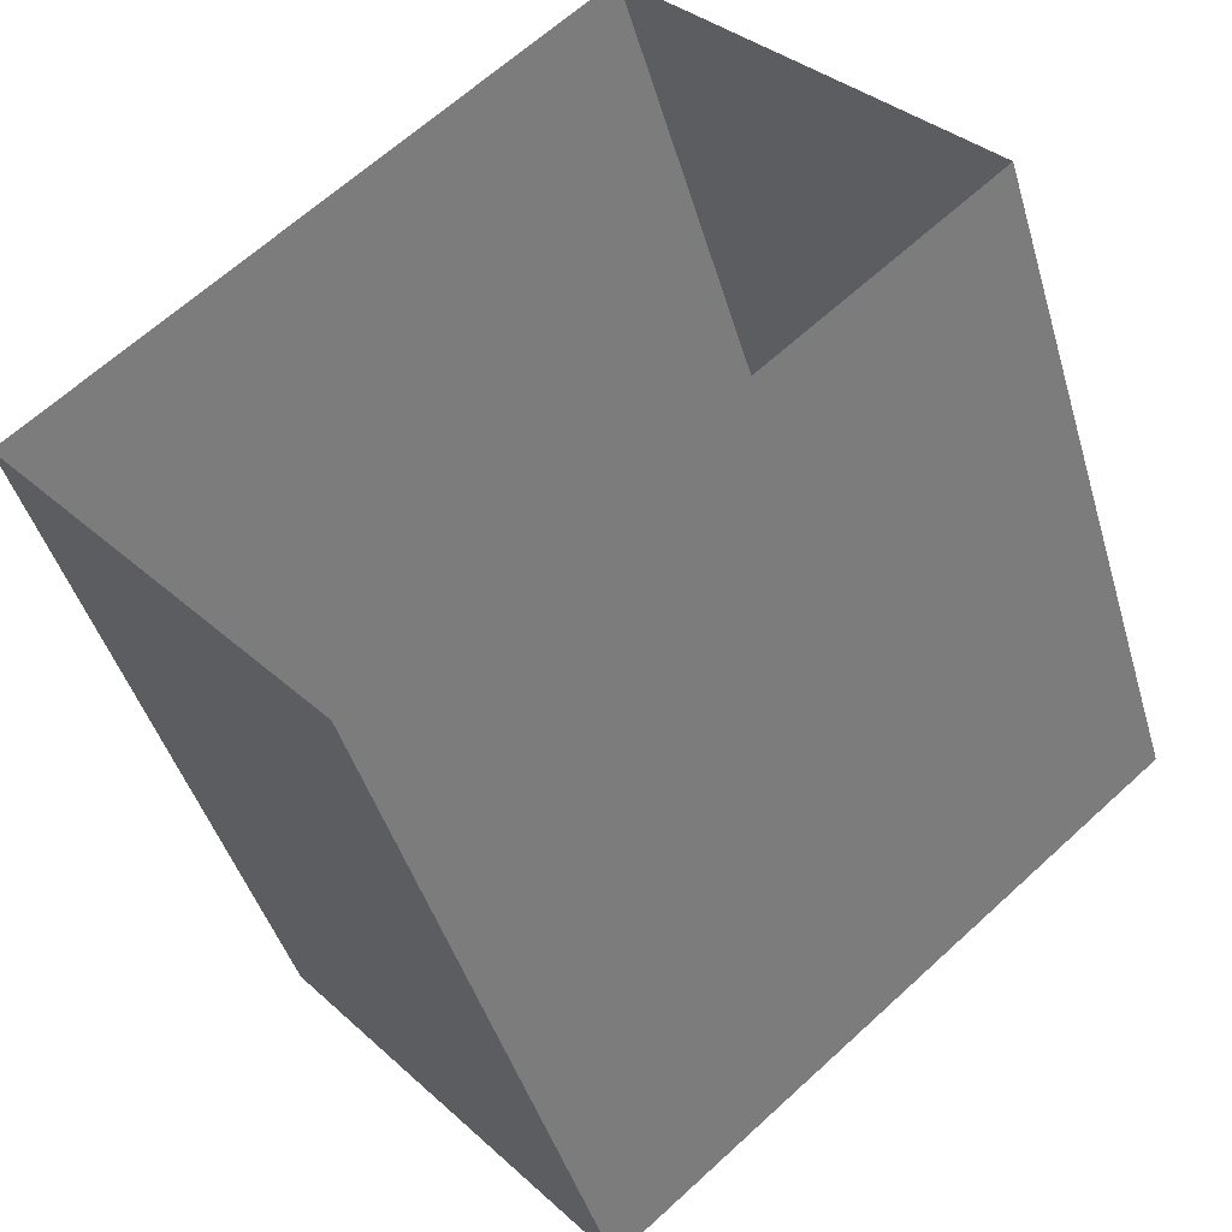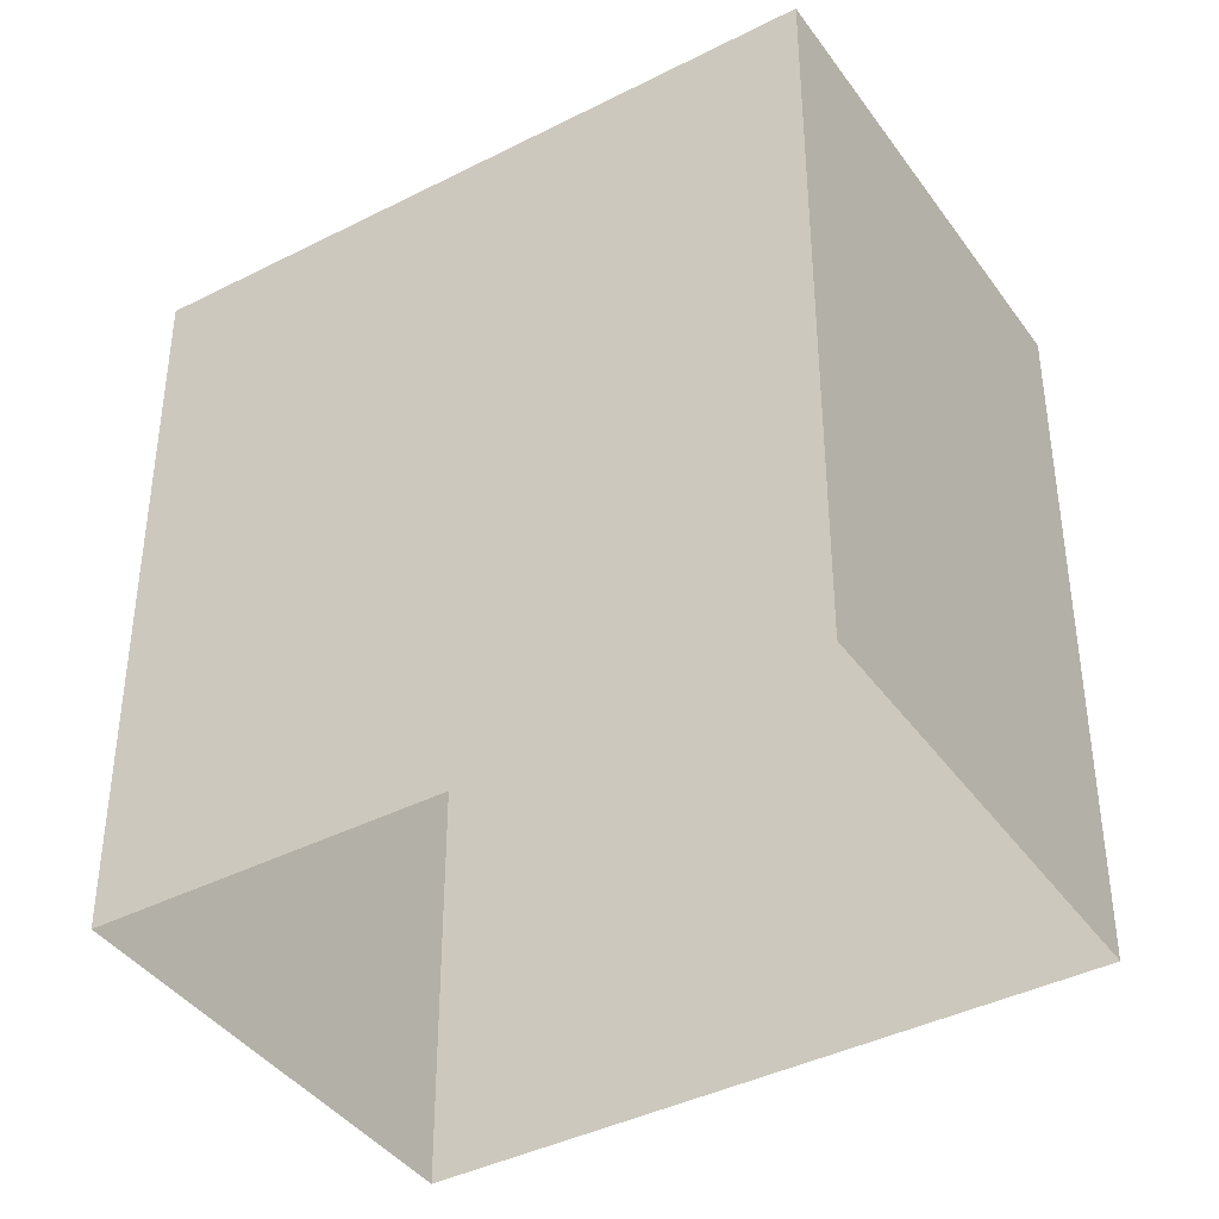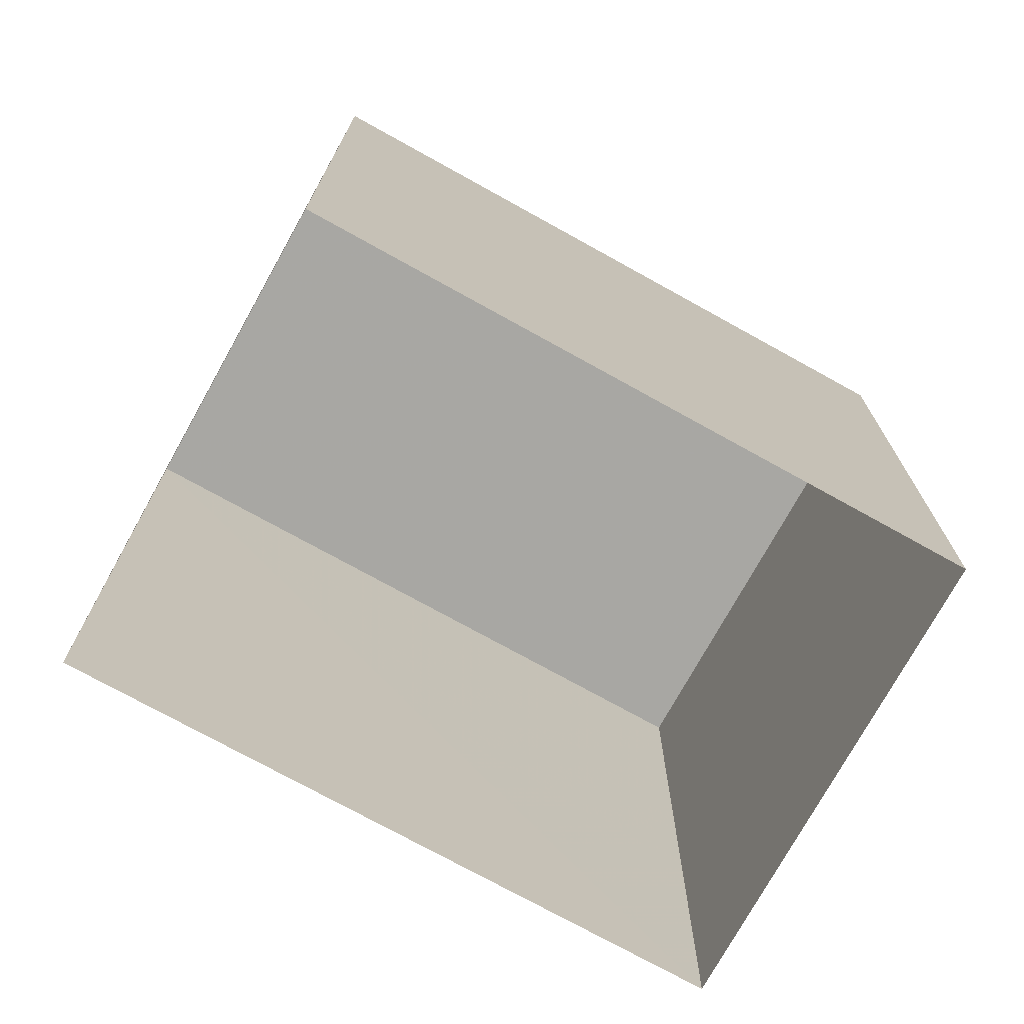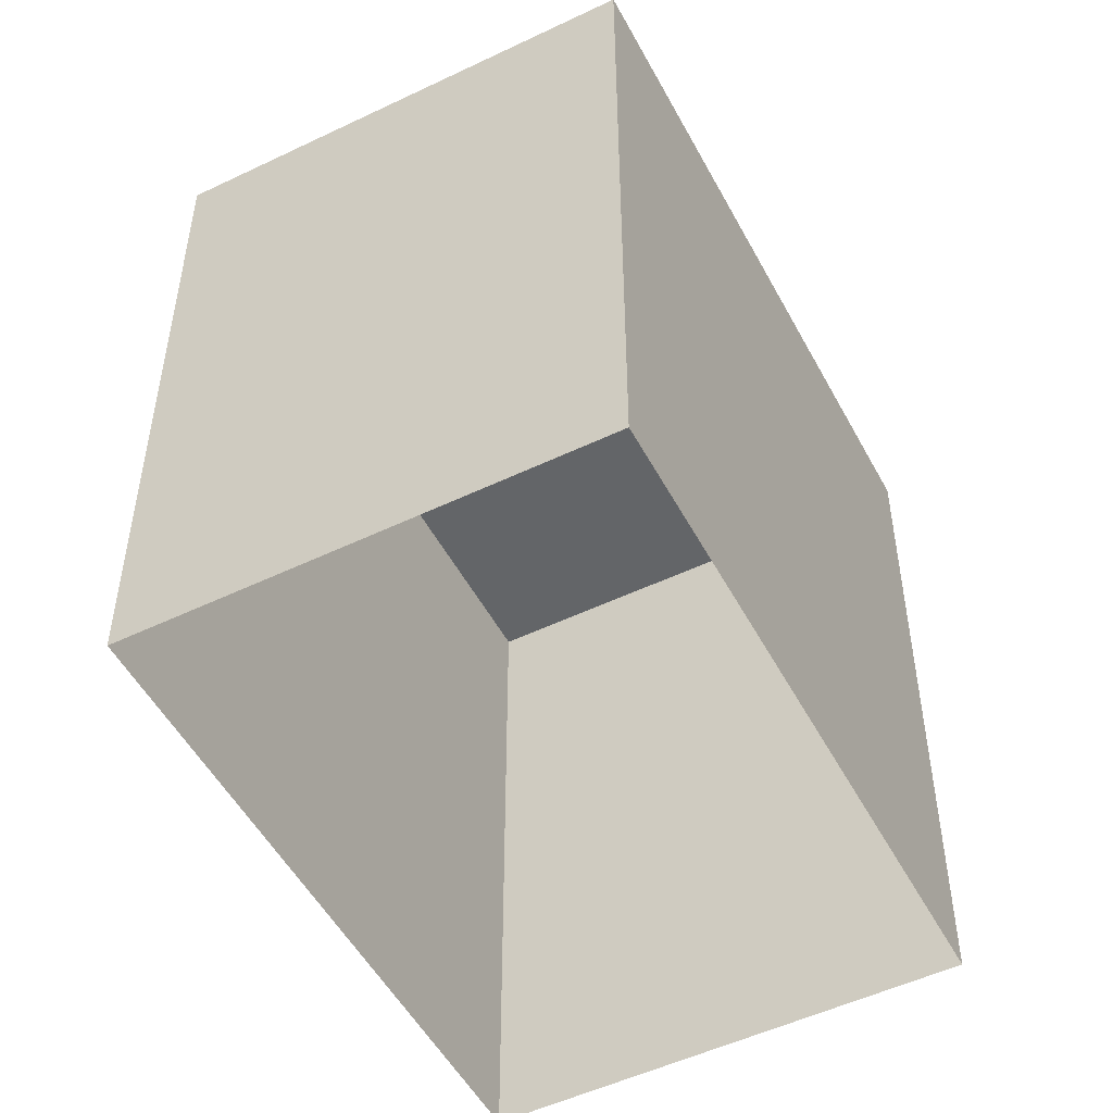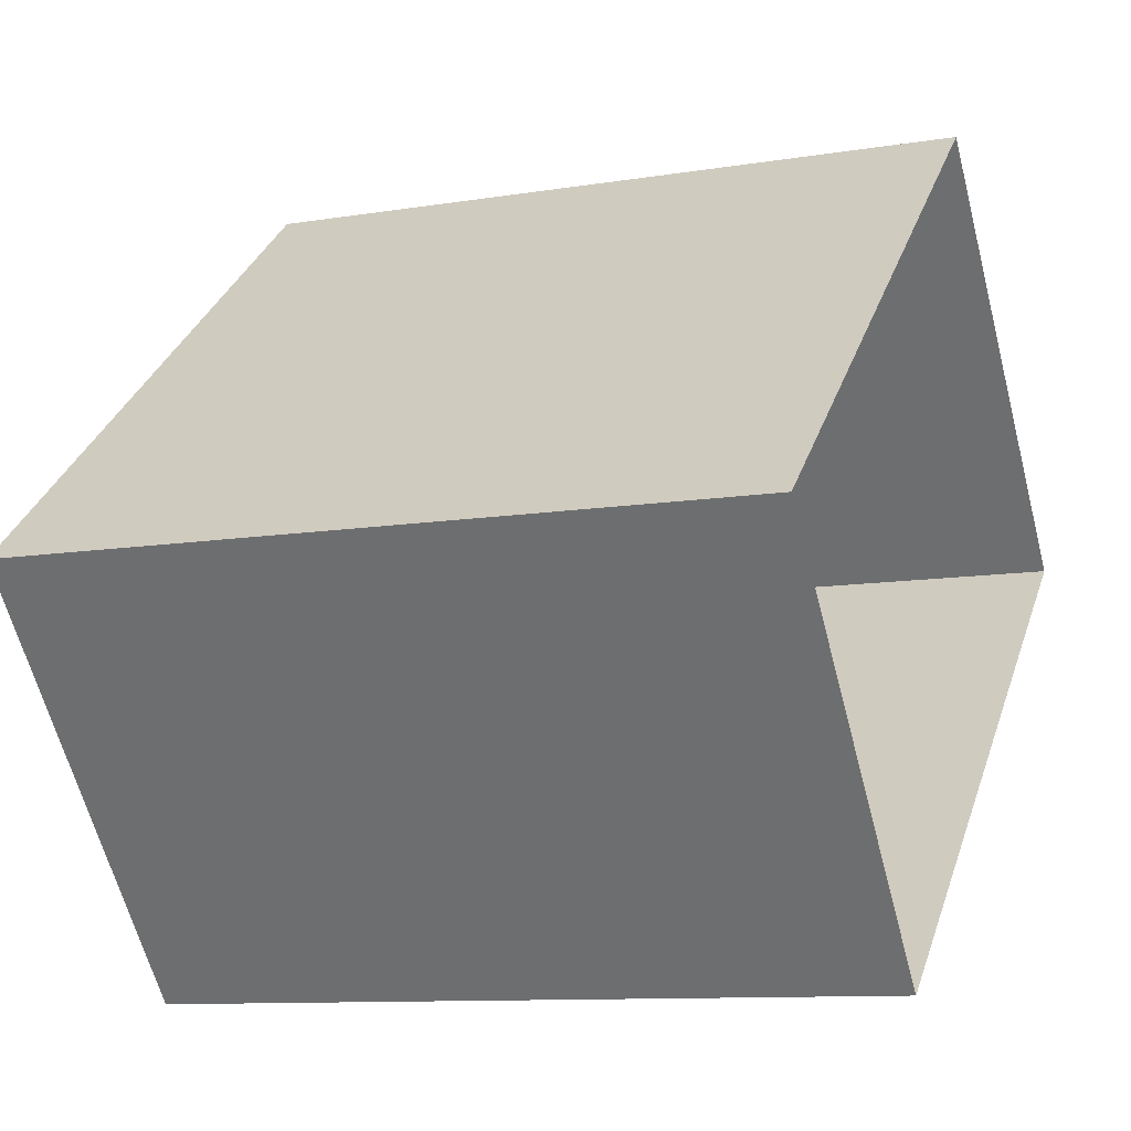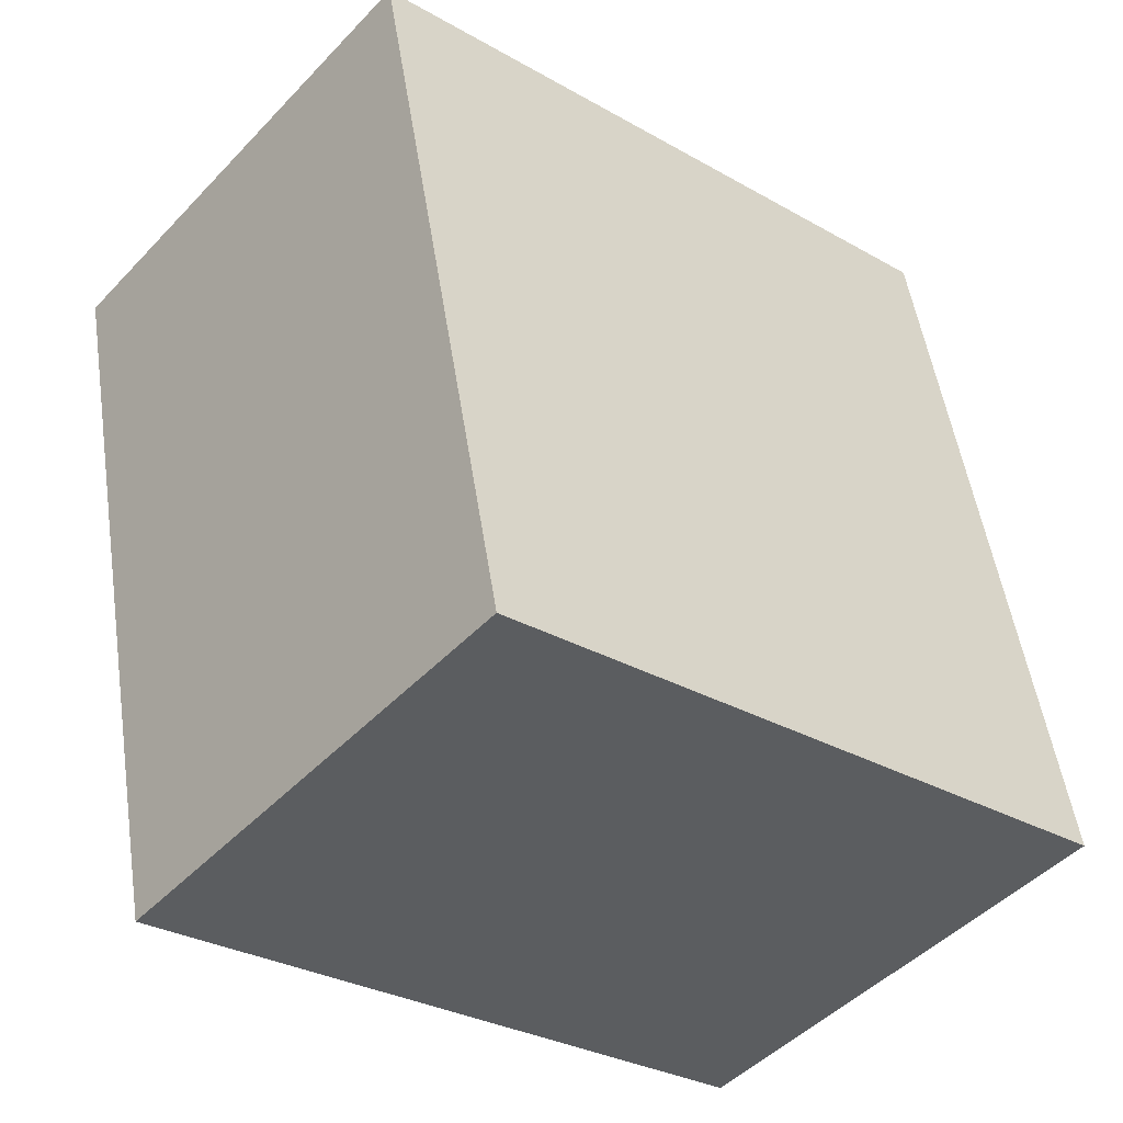
<metadata>
{"format":"obj","ext":"obj","renderer":"f3d","projection":"perspective","resolution":1024,"background":"white","views":[{"elev":-43.9,"azim":-164.1,"up":"+Y"},{"elev":-40.5,"azim":171.5,"up":"+Z"},{"elev":-74.5,"azim":110.5,"up":"+Z"},{"elev":-51.4,"azim":77.0,"up":"+Z"},{"elev":-10.3,"azim":112.7,"up":"+Y"},{"elev":51.6,"azim":-8.6,"up":"+Y"}]}
</metadata>
<code>
v -5947 -3.612e+04 3.336
v -5957 -3.612e+04 3.338
v -5953 -3.611e+04 3.339
v -5950 -3.612e+04 3.335
v -5957 -3.612e+04 11.9
v -5947 -3.612e+04 11.9
v -5953 -3.611e+04 11.91
v -5950 -3.612e+04 11.9
f 1 2 3
f 1 4 2
f 5 6 7
f 5 8 6
f 6 1 3
f 7 6 3
f 8 4 1
f 6 8 1
f 8 2 4
f 8 5 2
f 5 3 2
f 5 7 3

</code>
